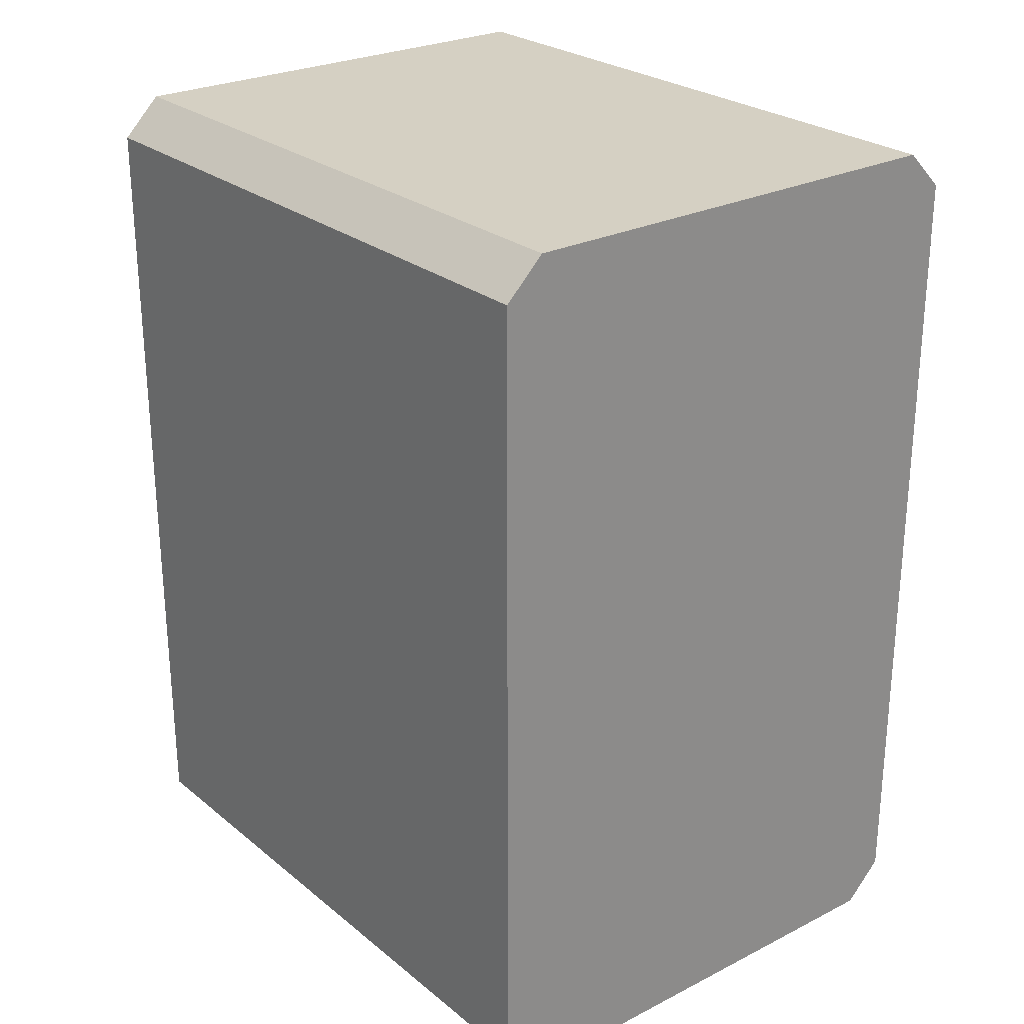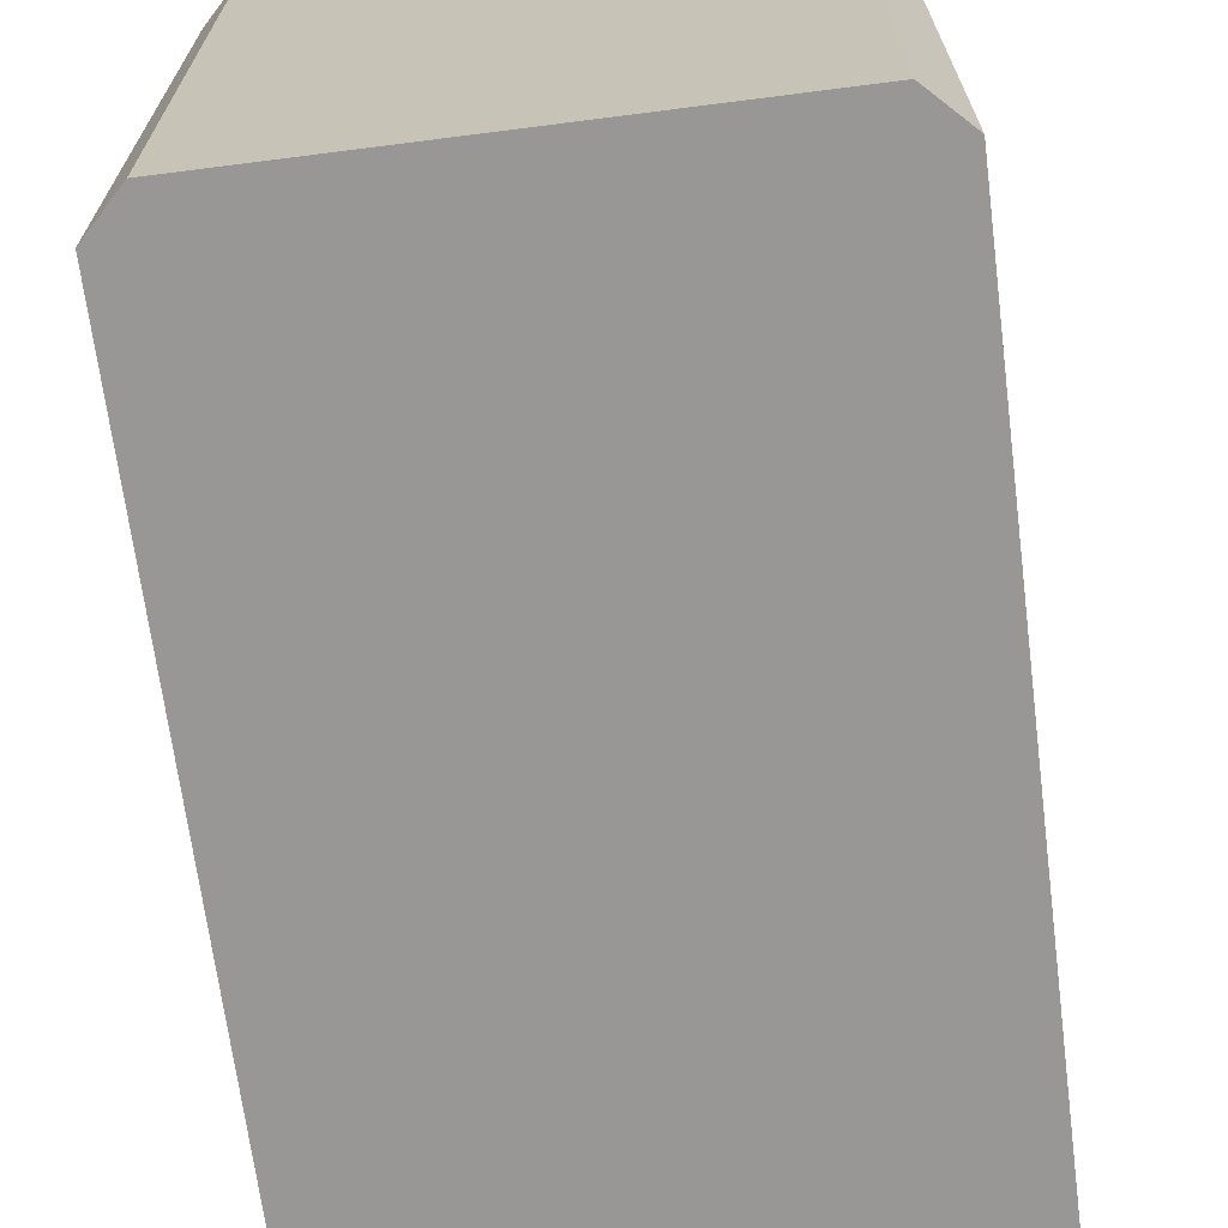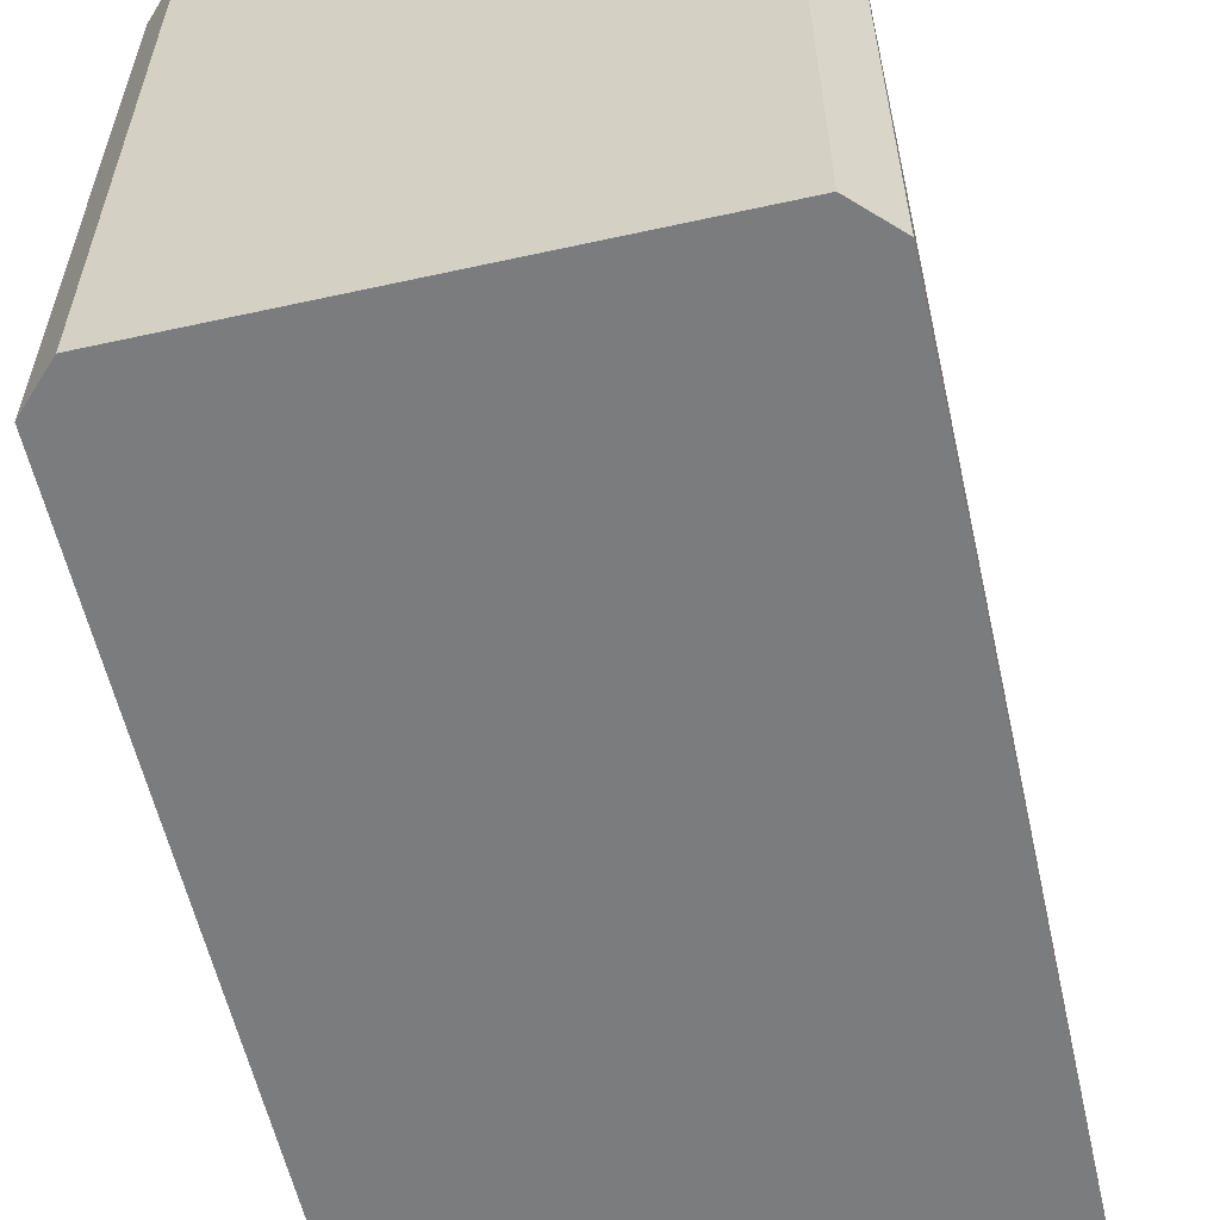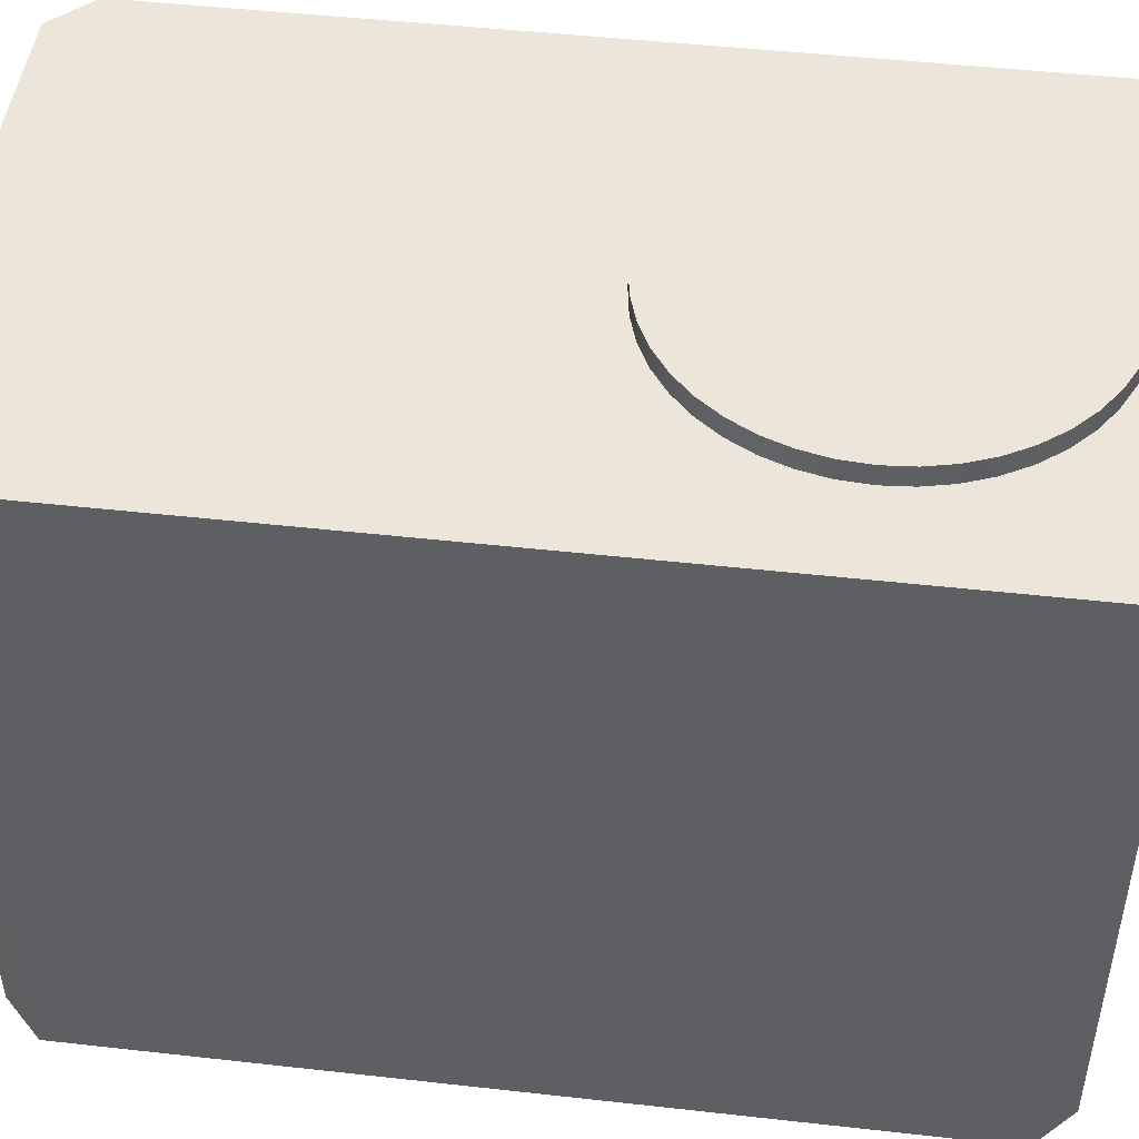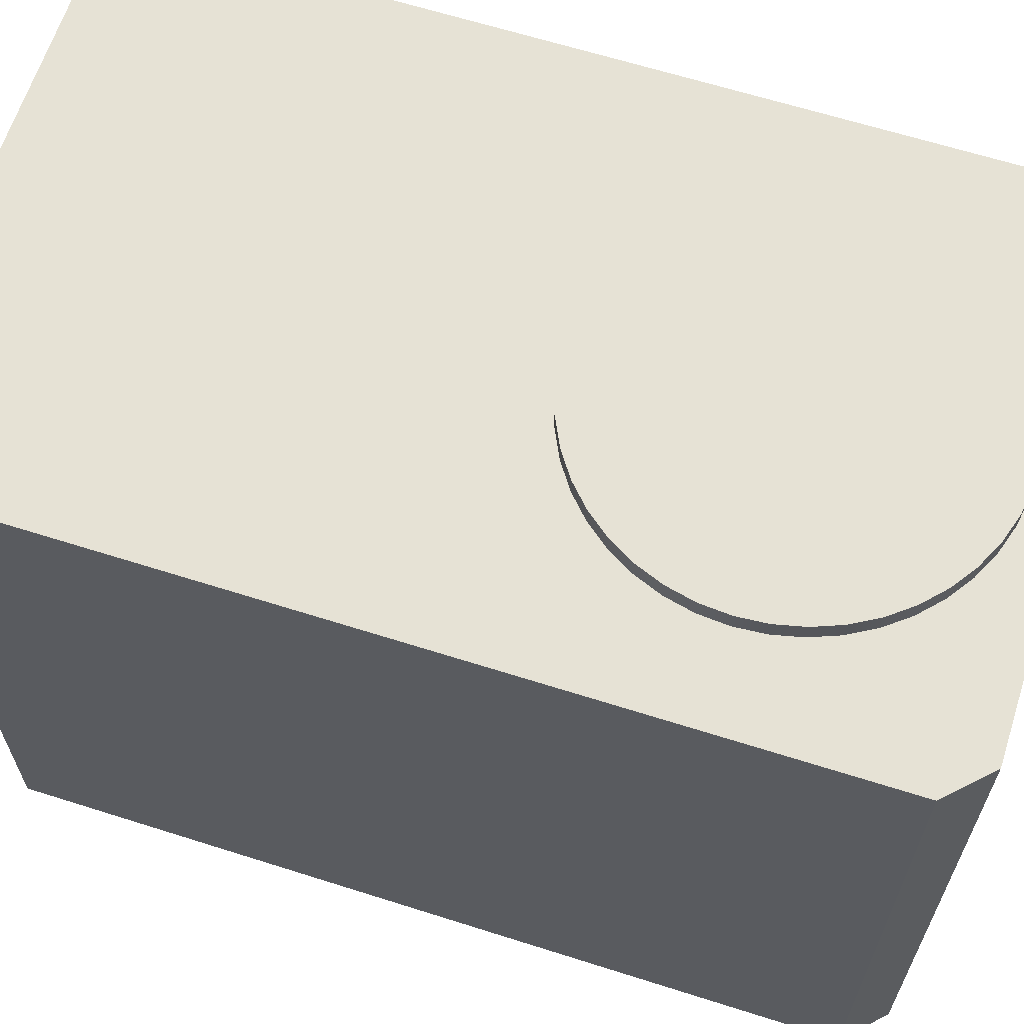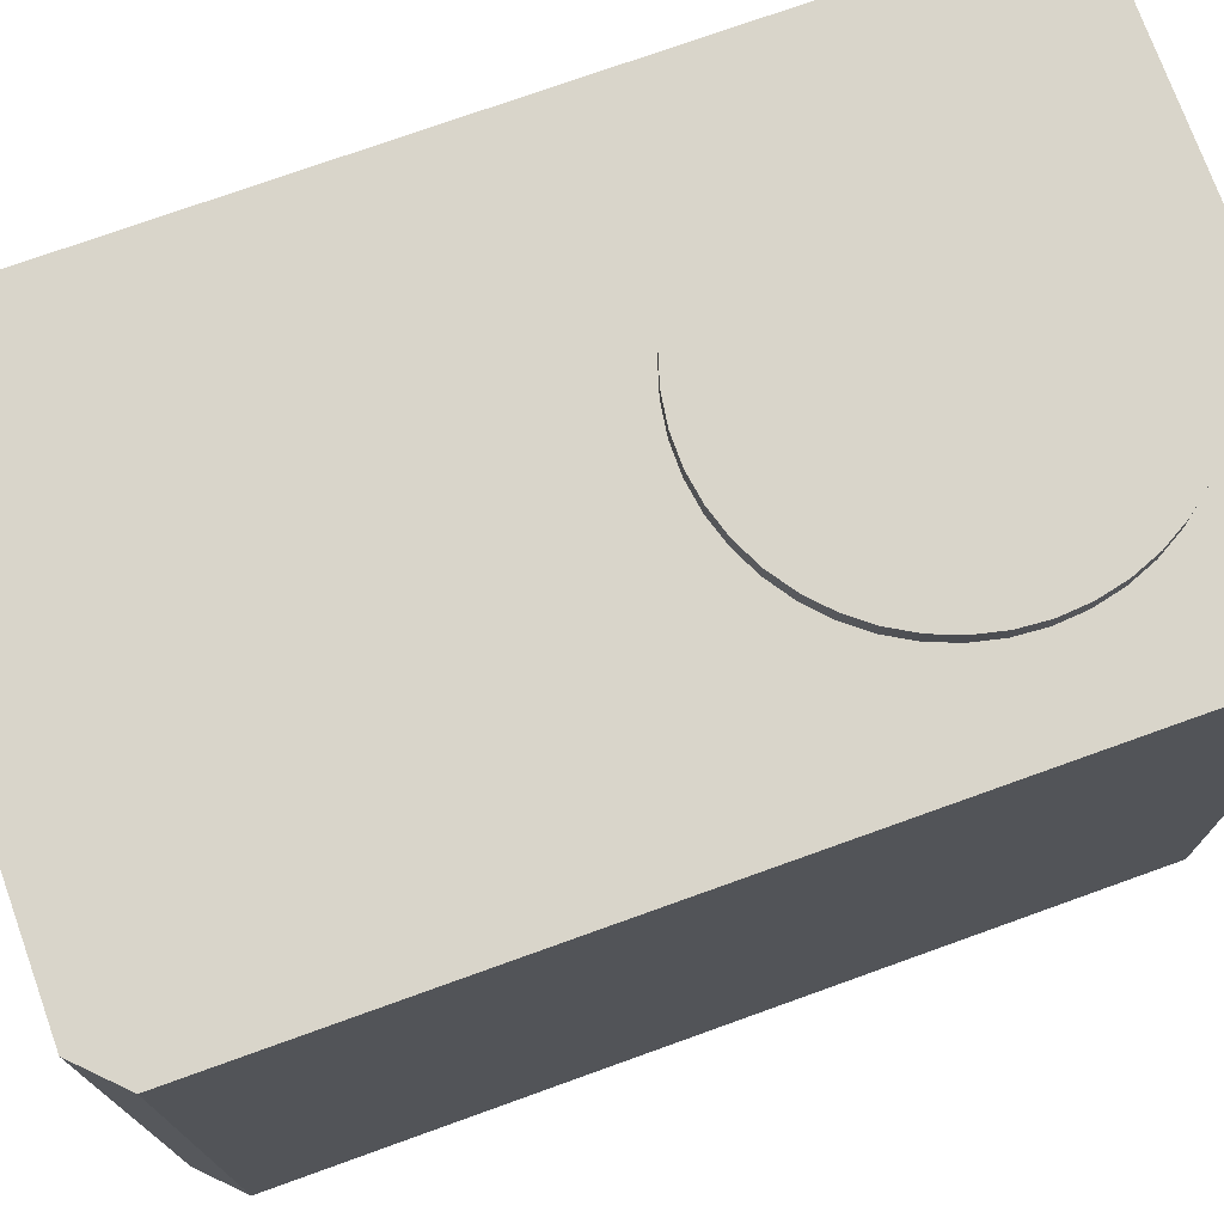
<metadata>
{"format":"obj","ext":"obj","renderer":"f3d","projection":"perspective","resolution":1024,"background":"white","views":[{"elev":26.0,"azim":141.4,"up":"+Y"},{"elev":-68.3,"azim":7.3,"up":"+Z"},{"elev":-58.6,"azim":-167.2,"up":"+Z"},{"elev":47.4,"azim":97.2,"up":"+Z"},{"elev":64.0,"azim":107.8,"up":"+Z"},{"elev":74.4,"azim":70.2,"up":"+Z"}]}
</metadata>
<code>
g Body1
v -9.75 -0 -1
v -9.641 -1.453 -1
v -9.317 -2.874 -1
v -8.784 -4.23 -1
v -8.056 -5.492 -1
v -7.147 -6.632 -1
v -6.079 -7.623 -1
v -4.875 -8.444 -1
v -3.562 -9.076 -1
v -2.17 -9.506 -1
v -0.7286 -9.723 -1
v 0.7286 -9.723 -1
v 2.17 -9.506 -1
v 3.562 -9.076 -1
v 4.875 -8.444 -1
v 6.079 -7.623 -1
v 7.147 -6.632 -1
v 8.056 -5.492 -1
v 8.784 -4.23 -1
v 9.317 -2.874 -1
v 9.641 -1.453 -1
v 9.75 0 -1
v 9.641 1.453 -1
v 9.317 2.874 -1
v 8.784 4.23 -1
v 8.056 5.492 -1
v 7.147 6.632 -1
v 6.079 7.623 -1
v 4.875 8.444 -1
v 3.562 9.076 -1
v 2.17 9.506 -1
v 0.7286 9.723 -1
v -0.7286 9.723 -1
v -2.17 9.506 -1
v -3.562 9.076 -1
v -4.875 8.444 -1
v -6.079 7.623 -1
v -7.147 6.632 -1
v -8.056 5.492 -1
v -8.784 4.23 -1
v -9.317 2.874 -1
v -9.641 1.453 -1
v -9.75 -0 -2
v -9.641 -1.453 -2
v -9.317 -2.874 -2
v -8.784 -4.23 -2
v -8.056 -5.492 -2
v -7.147 -6.632 -2
v -6.079 -7.623 -2
v -4.875 -8.444 -2
v -3.562 -9.076 -2
v -2.17 -9.506 -2
v -0.7286 -9.723 -2
v 0.7286 -9.723 -2
v 2.17 -9.506 -2
v 3.562 -9.076 -2
v 4.875 -8.444 -2
v 6.079 -7.623 -2
v 7.147 -6.632 -2
v 8.056 -5.492 -2
v 8.784 -4.23 -2
v 9.317 -2.874 -2
v 9.641 -1.453 -2
v 9.75 0 -2
v 9.641 1.453 -2
v 9.317 2.874 -2
v 8.784 4.23 -2
v 8.056 5.492 -2
v 7.147 6.632 -2
v 6.079 7.623 -2
v 4.875 8.444 -2
v 3.562 9.076 -2
v 2.17 9.506 -2
v 0.7286 9.723 -2
v -0.7286 9.723 -2
v -2.17 9.506 -2
v -3.562 9.076 -2
v -4.875 8.444 -2
v -6.079 7.623 -2
v -7.147 6.632 -2
v -8.056 5.492 -2
v -8.784 4.23 -2
v -9.317 2.874 -2
v -9.641 1.453 -2
f 2 21 1
f 1 21 22
f 1 22 42
f 42 22 23
f 42 23 41
f 41 23 24
f 41 24 40
f 40 24 25
f 40 25 39
f 39 25 26
f 39 26 38
f 38 26 27
f 38 27 37
f 37 27 28
f 37 28 36
f 36 28 29
f 36 29 35
f 35 29 30
f 35 30 34
f 34 30 31
f 34 31 33
f 33 31 32
f 21 2 20
f 20 2 3
f 20 3 19
f 19 3 4
f 19 4 18
f 18 4 5
f 18 5 17
f 17 5 6
f 17 6 16
f 16 6 7
f 16 7 15
f 15 7 8
f 15 8 14
f 14 8 9
f 14 9 13
f 13 9 10
f 13 10 12
f 12 10 11
f 42 84 1
f 1 84 43
f 1 43 2
f 2 43 44
f 2 44 3
f 3 44 45
f 3 45 4
f 4 45 46
f 4 46 5
f 5 46 47
f 5 47 6
f 6 47 48
f 6 48 7
f 7 48 49
f 7 49 8
f 8 49 50
f 8 50 9
f 9 50 51
f 9 51 10
f 10 51 52
f 10 52 11
f 11 52 53
f 11 53 12
f 12 53 54
f 12 54 13
f 13 54 55
f 13 55 14
f 14 55 56
f 14 56 15
f 15 56 57
f 15 57 16
f 16 57 58
f 16 58 17
f 17 58 59
f 17 59 18
f 18 59 60
f 18 60 19
f 19 60 61
f 19 61 20
f 20 61 62
f 20 62 21
f 21 62 63
f 21 63 22
f 22 63 64
f 22 64 23
f 23 64 65
f 23 65 24
f 24 65 66
f 24 66 25
f 25 66 67
f 25 67 26
f 26 67 68
f 26 68 27
f 27 68 69
f 27 69 28
f 28 69 70
f 28 70 29
f 29 70 71
f 29 71 30
f 30 71 72
f 30 72 31
f 31 72 73
f 31 73 32
f 32 73 74
f 32 74 33
f 33 74 75
f 33 75 34
f 34 75 76
f 34 76 35
f 35 76 77
f 35 77 36
f 36 77 78
f 36 78 37
f 37 78 79
f 37 79 38
f 38 79 80
f 38 80 39
f 39 80 81
f 39 81 40
f 40 81 82
f 40 82 41
f 41 82 83
f 41 83 42
f 42 83 84
f 84 65 43
f 43 65 64
f 43 64 44
f 44 64 63
f 44 63 45
f 45 63 62
f 45 62 46
f 46 62 61
f 46 61 47
f 47 61 60
f 47 60 48
f 48 60 59
f 48 59 49
f 49 59 58
f 49 58 50
f 50 58 57
f 50 57 51
f 51 57 56
f 51 56 52
f 52 56 55
f 52 55 53
f 53 55 54
f 65 84 66
f 66 84 83
f 66 83 67
f 67 83 82
f 67 82 68
f 68 82 81
f 68 81 69
f 69 81 80
f 69 80 70
f 70 80 79
f 70 79 71
f 71 79 78
f 71 78 72
f 72 78 77
f 72 77 73
f 73 77 76
f 73 76 74
f 74 76 75
g Body2
v 14.25 9.25 -36
v 12.25 11.25 -36
v 12.25 11.25 -2
v 14.25 9.25 -2
v 14.25 -33.25 -2
v 14.25 -33.25 -36
v -12.25 11.25 -2
v -14.25 9.25 -2
v -14.25 -33.25 -2
v -12.25 -35.25 -2
v 12.25 -35.25 -2
v -12.25 11.25 -36
v -14.25 9.25 -36
v -14.25 -33.25 -36
v -12.25 -35.25 -36
v 12.25 -35.25 -36
f 86 87 85
f 85 87 88
f 88 89 85
f 85 89 90
f 89 88 95
f 95 88 87
f 95 87 91
f 95 91 94
f 94 91 92
f 94 92 93
f 97 92 96
f 96 92 91
f 97 98 92
f 92 98 93
f 99 94 98
f 98 94 93
f 90 89 100
f 100 89 95
f 99 100 94
f 94 100 95
f 86 96 87
f 87 96 91
f 85 90 86
f 86 90 100
f 86 100 99
f 86 99 96
f 96 99 98
f 96 98 97

</code>
